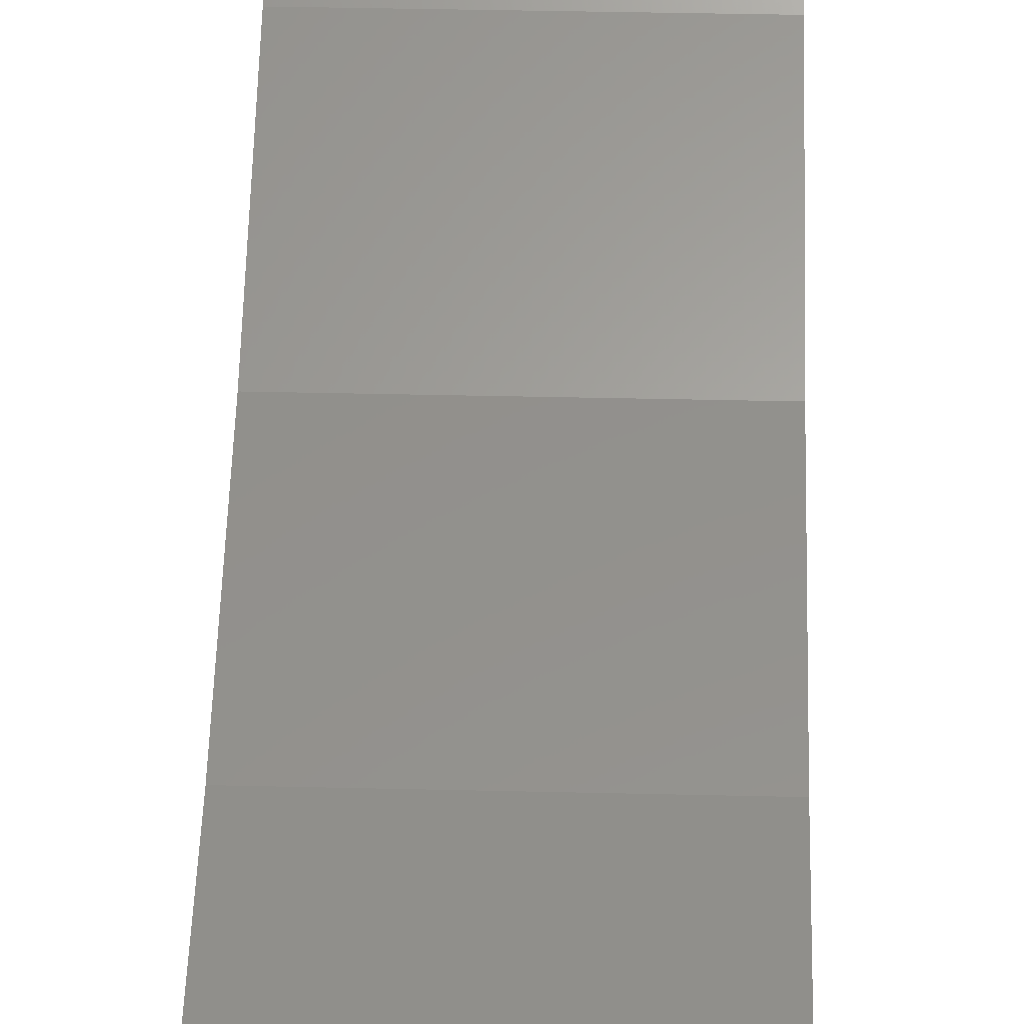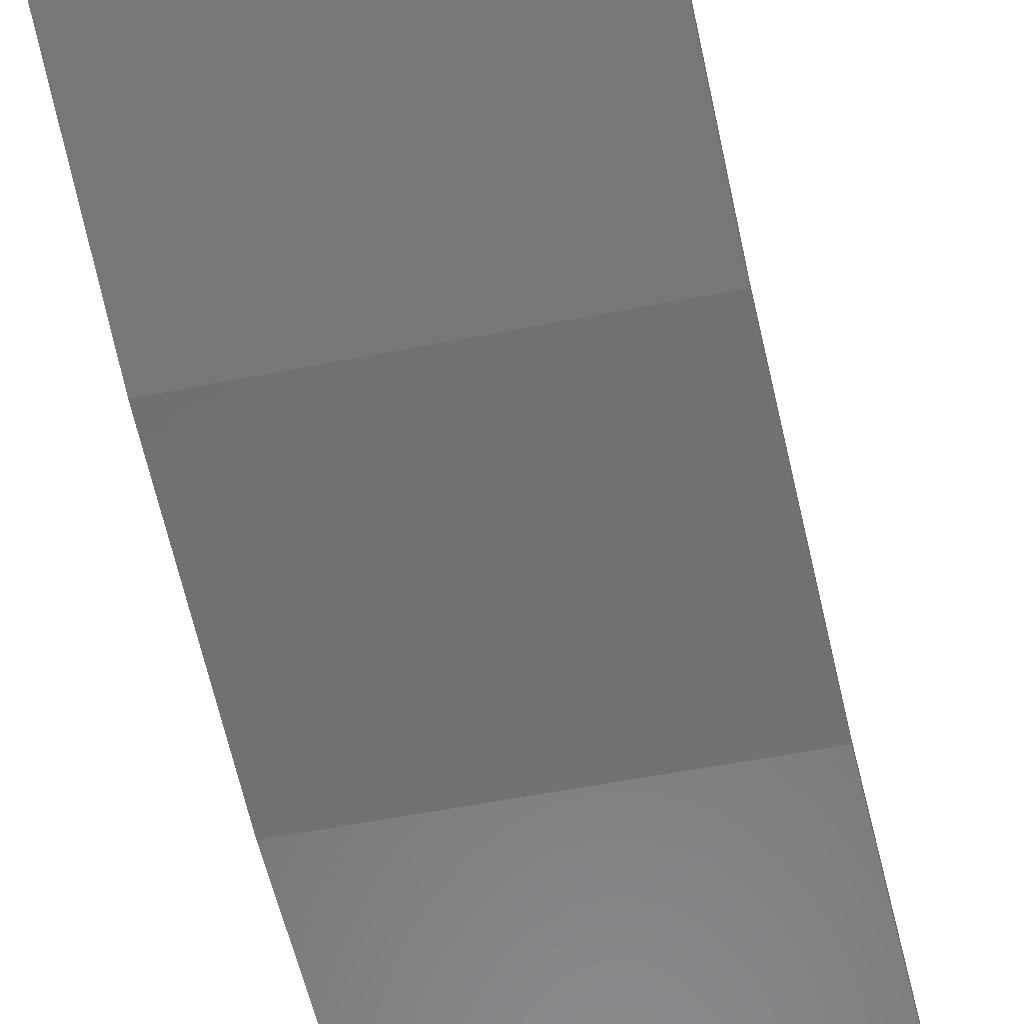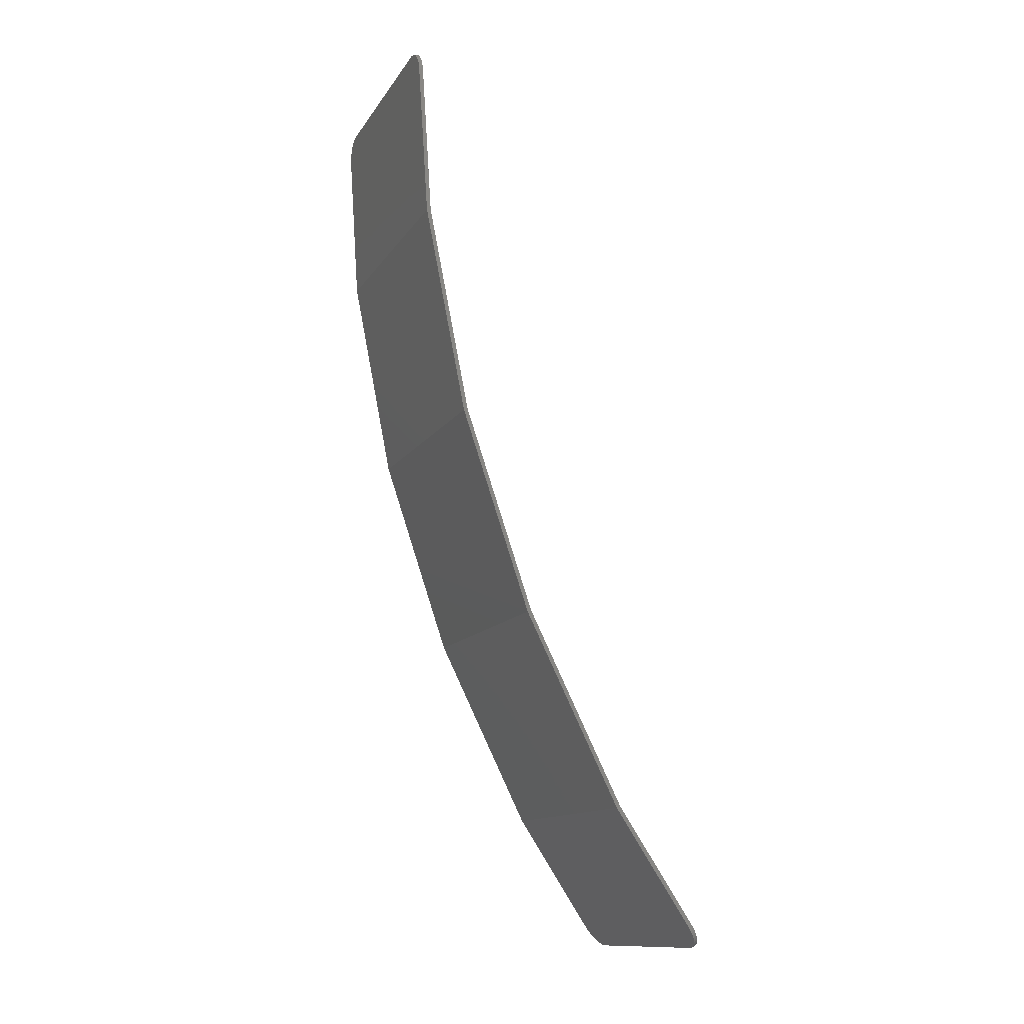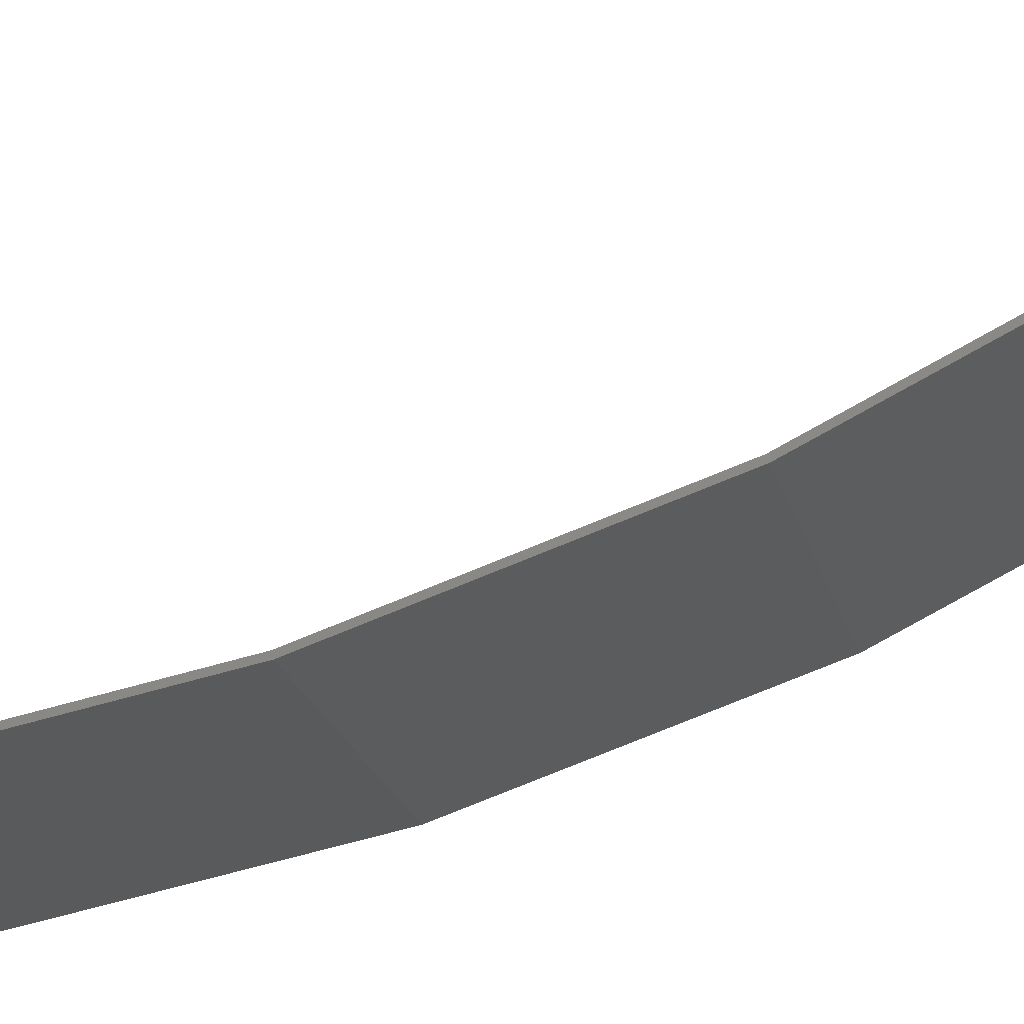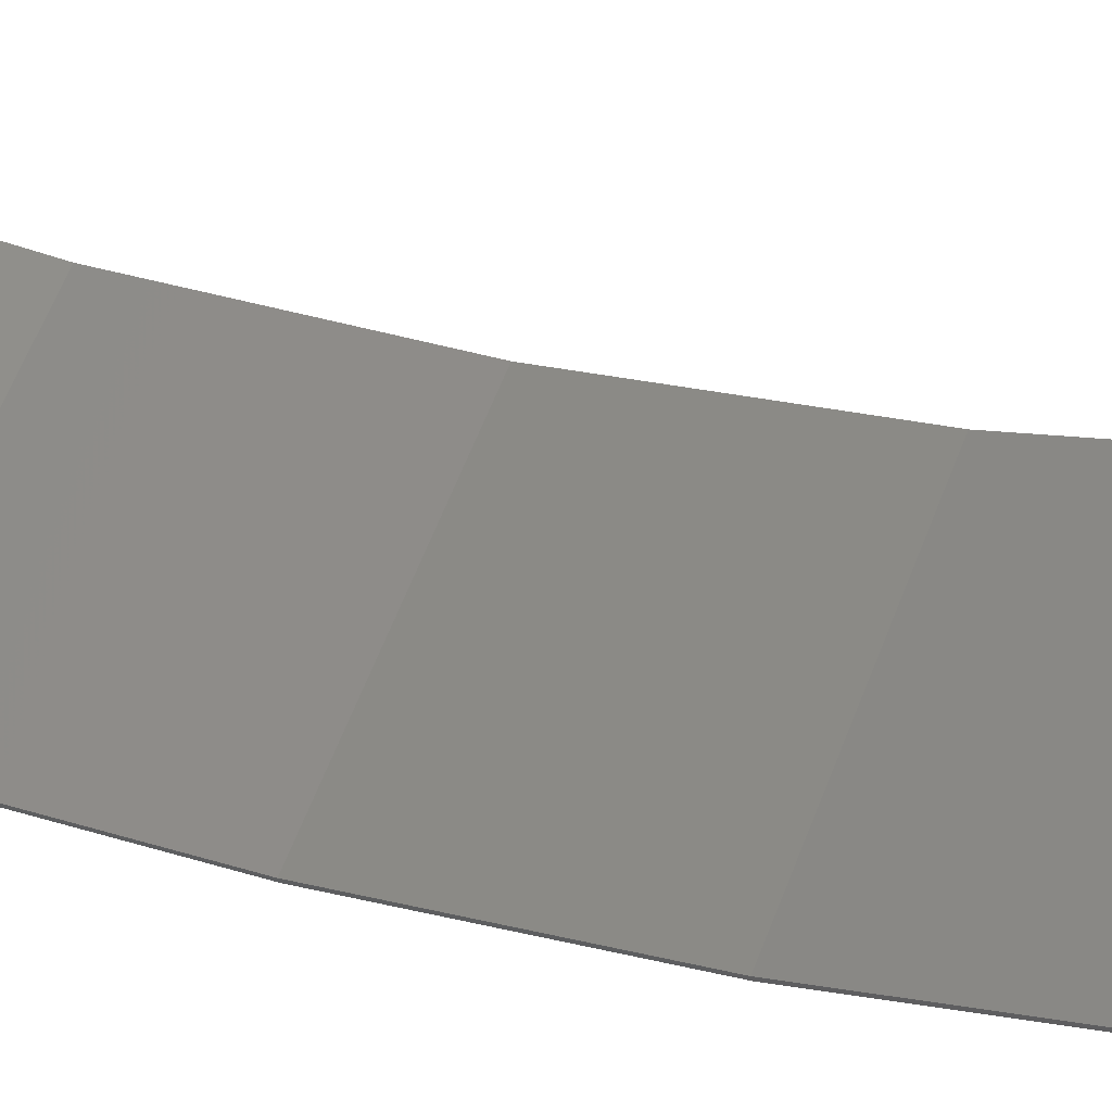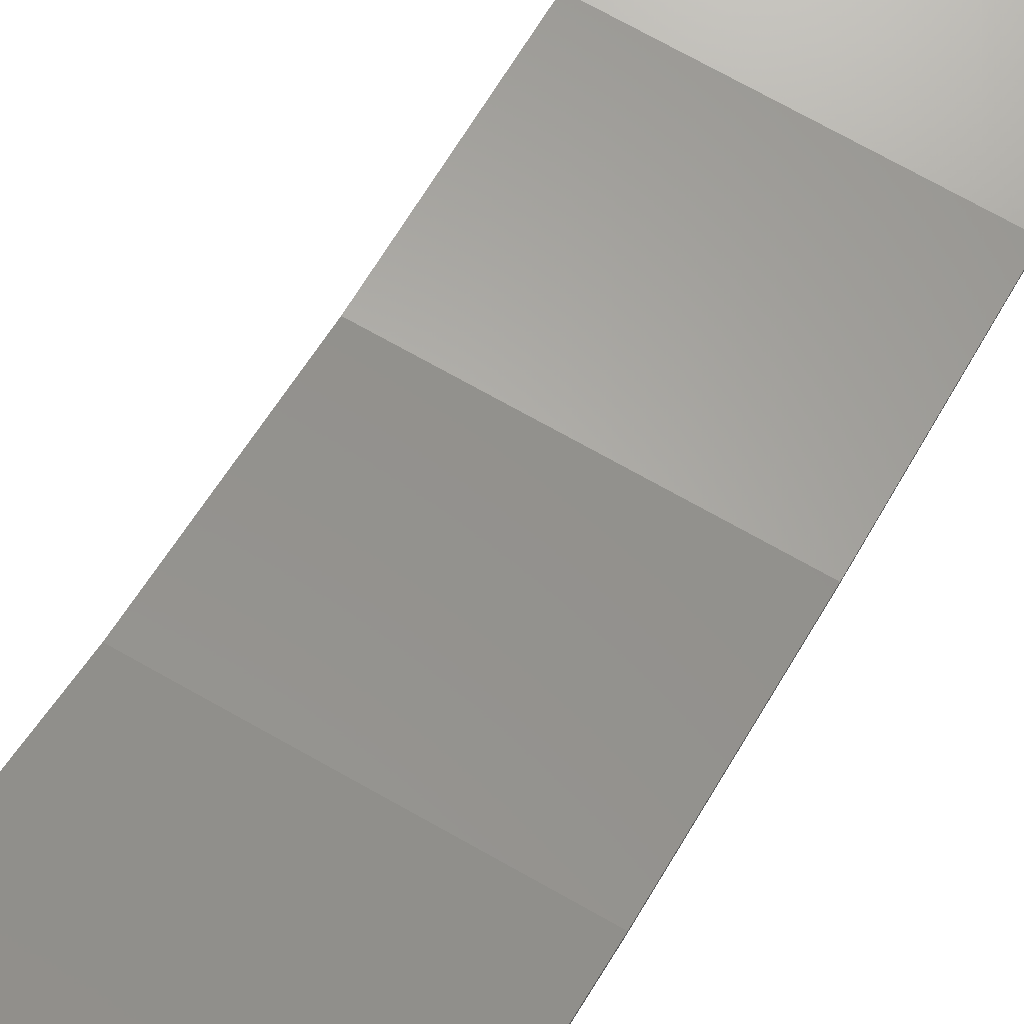
<metadata>
{"format":"stl","ext":"stl","renderer":"f3d","projection":"perspective","resolution":1024,"background":"white","views":[{"elev":35.8,"azim":1.8,"up":"+Y"},{"elev":-45.2,"azim":-166.4,"up":"+Y"},{"elev":-12.9,"azim":69.2,"up":"+Z"},{"elev":-19.0,"azim":102.1,"up":"+Y"},{"elev":61.8,"azim":111.1,"up":"+Y"},{"elev":72.4,"azim":-150.6,"up":"+Y"}]}
</metadata>
<code>
# stl→obj: 161 verts, 311 faces
v -2.6 -0.0472 11.2
v -3.195 -0.0129 10.67
v -3.2 -0.0077 10.6
v -2.678 -0.0468 11.19
v -3.179 -0.0179 10.75
v -2.755 -0.0458 11.17
v -3.154 -0.0228 10.83
v -2.83 -0.0442 11.15
v -3.12 -0.0275 10.9
v -2.9 -0.0419 11.11
v -3.076 -0.0317 10.96
v -2.965 -0.039 11.07
v -3.024 -0.0356 11.02
v 2.6 -0.0472 11.2
v 3.2 -0.0077 10.6
v 3.195 -0.0129 10.67
v 2.678 -0.0468 11.19
v 3.179 -0.0179 10.75
v 2.755 -0.0458 11.17
v 3.154 -0.0228 10.83
v 2.83 -0.0442 11.15
v 3.12 -0.0275 10.9
v 2.9 -0.0419 11.11
v 3.076 -0.0317 10.96
v 2.965 -0.039 11.07
v 3.024 -0.0356 11.02
v -1.32 0.1632 8.002
v -1.32 0.2446 6.767
v 1.56 0.2446 6.767
v 1.56 0.1632 8.002
v -3.2 0.2446 6.767
v 3.2 0.2446 6.767
v -1.32 1.267 1.622
v 1.56 1.267 1.622
v -3.2 1.267 1.622
v 3.2 1.267 1.622
v -1.32 2.951 -3.346
v 1.56 2.951 -3.346
v -3.2 2.951 -3.346
v 3.2 2.951 -3.346
v -1.32 5.273 -8.05
v 1.56 5.273 -8.05
v -3.2 5.273 -8.05
v 3.2 5.273 -8.05
v -2.6 7.476 -11.39
v -3.2 7.145 -10.89
v -3.195 7.189 -10.95
v -2.678 7.473 -11.38
v -3.179 7.231 -11.02
v -2.755 7.465 -11.37
v -3.154 7.272 -11.08
v -2.83 7.451 -11.35
v -3.12 7.311 -11.14
v -2.9 7.432 -11.32
v -3.076 7.347 -11.19
v -2.965 7.408 -11.28
v -3.024 7.379 -11.24
v 2.6 7.476 -11.39
v 3.195 7.189 -10.95
v 3.2 7.145 -10.89
v 2.678 7.473 -11.38
v 3.179 7.231 -11.02
v 2.755 7.465 -11.37
v 3.154 7.272 -11.08
v 2.83 7.451 -11.35
v 3.12 7.311 -11.14
v 2.9 7.432 -11.32
v 3.076 7.347 -11.19
v 2.965 7.408 -11.28
v 3.024 7.379 -11.24
v -1.29 5.809 -8.862
v -1.32 5.559 -8.483
v -1.32 7.476 -11.39
v -1.201 6.055 -9.235
v -1.055 6.293 -9.595
v -0.8537 6.517 -9.935
v -0.601 6.726 -10.25
v -0.3007 6.914 -10.54
v 0.0414 7.08 -10.79
v 0.42 7.219 -11
v 0.8282 7.33 -11.17
v 1.259 7.41 -11.29
v 1.706 7.459 -11.36
v 2.16 7.476 -11.39
v 1.565 5.602 -8.548
v 1.56 5.559 -8.483
v 1.56 5.889 -8.984
v 1.581 5.644 -8.613
v 1.606 5.685 -8.675
v 1.64 5.724 -8.733
v 1.684 5.76 -8.788
v 1.736 5.793 -8.837
v 1.795 5.821 -8.88
v 1.86 5.845 -8.917
v 1.93 5.864 -8.946
v 2.005 5.878 -8.967
v 2.082 5.887 -8.979
v 2.16 5.889 -8.984
v 3.2 5.889 -8.984
v -2.6 0.0526 11.2
v -3.2 0.0921 10.6
v -3.195 0.0869 10.68
v -2.678 0.053 11.2
v -3.179 0.0819 10.76
v -2.755 0.054 11.18
v -3.154 0.077 10.83
v -2.83 0.0556 11.16
v -3.12 0.0724 10.9
v -2.9 0.0579 11.12
v -3.076 0.0681 10.97
v -2.965 0.0608 11.08
v -3.024 0.0642 11.03
v 2.6 0.0526 11.2
v 3.195 0.0869 10.68
v 3.2 0.0921 10.6
v 2.678 0.053 11.2
v 3.179 0.0819 10.76
v 2.755 0.054 11.18
v 3.154 0.077 10.83
v 2.83 0.0556 11.16
v 3.12 0.0724 10.9
v 2.9 0.0579 11.12
v 3.076 0.0681 10.97
v 2.965 0.0608 11.08
v 3.024 0.0642 11.03
v -2.6 7.559 -11.33
v -3.195 7.272 -10.9
v -3.2 7.229 -10.83
v -2.678 7.556 -11.33
v -3.179 7.314 -10.96
v -2.755 7.548 -11.32
v -3.154 7.355 -11.02
v -2.83 7.534 -11.29
v -3.12 7.394 -11.08
v -2.9 7.515 -11.27
v -3.076 7.43 -11.14
v -2.965 7.491 -11.23
v -3.024 7.463 -11.19
v 2.6 7.559 -11.33
v 3.2 7.229 -10.83
v 3.195 7.272 -10.9
v 2.678 7.556 -11.33
v 3.179 7.314 -10.96
v 2.755 7.548 -11.32
v 3.154 7.355 -11.02
v 2.83 7.534 -11.29
v 3.12 7.394 -11.08
v 2.9 7.515 -11.27
v 3.076 7.43 -11.14
v 2.965 7.491 -11.23
v 3.024 7.463 -11.19
v -3.12 -0.0274 10.9
v 3.12 -0.0274 10.9
v 3.2 0.344 6.78
v -3.2 0.344 6.78
v 3.2 1.364 1.648
v -3.2 1.364 1.648
v 3.2 3.044 -3.308
v -3.2 3.044 -3.308
v 3.2 5.36 -8
v -3.2 5.36 -8
f 1 2 3
f 2 1 4
f 4 5 2
f 5 4 6
f 6 7 5
f 7 6 8
f 8 9 7
f 9 8 10
f 10 11 9
f 11 10 12
f 12 13 11
f 14 15 16
f 16 17 14
f 17 16 18
f 18 19 17
f 19 18 20
f 20 21 19
f 21 20 22
f 22 23 21
f 23 22 24
f 24 25 23
f 25 24 26
f 27 28 29
f 29 30 27
f 3 15 14
f 14 1 3
f 3 27 30
f 30 15 3
f 3 31 28
f 28 27 3
f 15 30 29
f 29 32 15
f 28 33 34
f 34 29 28
f 28 31 35
f 35 33 28
f 29 34 36
f 36 32 29
f 37 38 34
f 34 33 37
f 37 33 35
f 35 39 37
f 38 40 36
f 36 34 38
f 41 42 38
f 38 37 41
f 41 37 39
f 39 43 41
f 42 44 40
f 40 38 42
f 45 46 47
f 47 48 45
f 48 47 49
f 49 50 48
f 50 49 51
f 51 52 50
f 52 51 53
f 53 54 52
f 54 53 55
f 55 56 54
f 56 55 57
f 58 59 60
f 59 58 61
f 61 62 59
f 62 61 63
f 63 64 62
f 64 63 65
f 65 66 64
f 66 65 67
f 67 68 66
f 68 67 69
f 69 70 68
f 71 72 73
f 74 71 73
f 75 74 73
f 76 75 73
f 77 76 73
f 78 77 73
f 79 78 73
f 80 79 73
f 81 80 73
f 82 81 73
f 83 82 73
f 84 83 73
f 84 72 71
f 71 83 84
f 83 71 74
f 74 82 83
f 82 74 75
f 75 81 82
f 81 75 76
f 76 80 81
f 80 76 77
f 77 79 80
f 79 77 78
f 85 86 87
f 88 85 87
f 89 88 87
f 90 89 87
f 91 90 87
f 92 91 87
f 93 92 87
f 94 93 87
f 95 94 87
f 96 95 87
f 97 96 87
f 98 97 87
f 98 86 85
f 85 97 98
f 97 85 88
f 88 96 97
f 96 88 89
f 89 95 96
f 95 89 90
f 90 94 95
f 94 90 91
f 91 93 94
f 93 91 92
f 72 86 42
f 42 41 72
f 72 87 86
f 72 84 87
f 98 87 84
f 84 58 98
f 98 58 60
f 60 99 98
f 44 42 86
f 86 98 44
f 44 98 99
f 72 41 43
f 43 46 72
f 72 46 45
f 45 73 72
f 100 101 102
f 102 103 100
f 103 102 104
f 104 105 103
f 105 104 106
f 106 107 105
f 107 106 108
f 108 109 107
f 109 108 110
f 110 111 109
f 111 110 112
f 113 114 115
f 114 113 116
f 116 117 114
f 117 116 118
f 118 119 117
f 119 118 120
f 120 121 119
f 121 120 122
f 122 123 121
f 123 122 124
f 124 125 123
f 126 127 128
f 127 126 129
f 129 130 127
f 130 129 131
f 131 132 130
f 132 131 133
f 133 134 132
f 134 133 135
f 135 136 134
f 136 135 137
f 137 138 136
f 139 140 141
f 141 142 139
f 142 141 143
f 143 144 142
f 144 143 145
f 145 146 144
f 146 145 147
f 147 148 146
f 148 147 149
f 149 150 148
f 150 149 151
f 102 101 3
f 3 2 102
f 104 102 2
f 2 5 104
f 106 104 5
f 5 7 106
f 108 106 7
f 7 152 108
f 110 108 152
f 152 11 110
f 112 110 11
f 11 13 112
f 111 112 13
f 13 12 111
f 109 111 12
f 12 10 109
f 107 109 10
f 10 8 107
f 105 107 8
f 8 6 105
f 103 105 6
f 6 4 103
f 100 103 4
f 4 1 100
f 114 15 115
f 15 114 16
f 117 16 114
f 16 117 18
f 119 18 117
f 18 119 20
f 121 20 119
f 20 121 153
f 123 153 121
f 153 123 24
f 125 24 123
f 24 125 26
f 124 26 125
f 26 124 25
f 122 25 124
f 25 122 23
f 120 23 122
f 23 120 21
f 118 21 120
f 21 118 19
f 116 19 118
f 19 116 17
f 113 17 116
f 17 113 14
f 127 46 128
f 46 127 47
f 130 47 127
f 47 130 49
f 132 49 130
f 49 132 51
f 134 51 132
f 51 134 53
f 136 53 134
f 53 136 55
f 138 55 136
f 55 138 57
f 137 57 138
f 57 137 56
f 135 56 137
f 56 135 54
f 133 54 135
f 54 133 52
f 131 52 133
f 52 131 50
f 129 50 131
f 50 129 48
f 126 48 129
f 48 126 45
f 141 140 60
f 60 59 141
f 143 141 59
f 59 62 143
f 145 143 62
f 62 64 145
f 147 145 64
f 64 66 147
f 149 147 66
f 66 68 149
f 151 149 68
f 68 70 151
f 150 151 70
f 70 69 150
f 148 150 69
f 69 67 148
f 146 148 67
f 67 65 146
f 144 146 65
f 65 63 144
f 142 144 63
f 63 61 142
f 139 142 61
f 61 58 139
f 113 115 101
f 101 100 113
f 115 154 155
f 155 101 115
f 154 156 157
f 157 155 154
f 156 158 159
f 159 157 156
f 158 160 161
f 161 159 158
f 160 140 128
f 128 161 160
f 139 126 128
f 128 140 139
f 113 100 1
f 1 14 113
f 101 155 31
f 31 3 101
f 32 154 115
f 115 15 32
f 155 157 35
f 35 31 155
f 36 156 154
f 154 32 36
f 157 159 39
f 39 35 157
f 40 158 156
f 156 36 40
f 159 161 43
f 43 39 159
f 44 160 158
f 158 40 44
f 161 128 46
f 46 43 161
f 60 140 160
f 160 44 60
f 139 58 45
f 45 126 139

</code>
